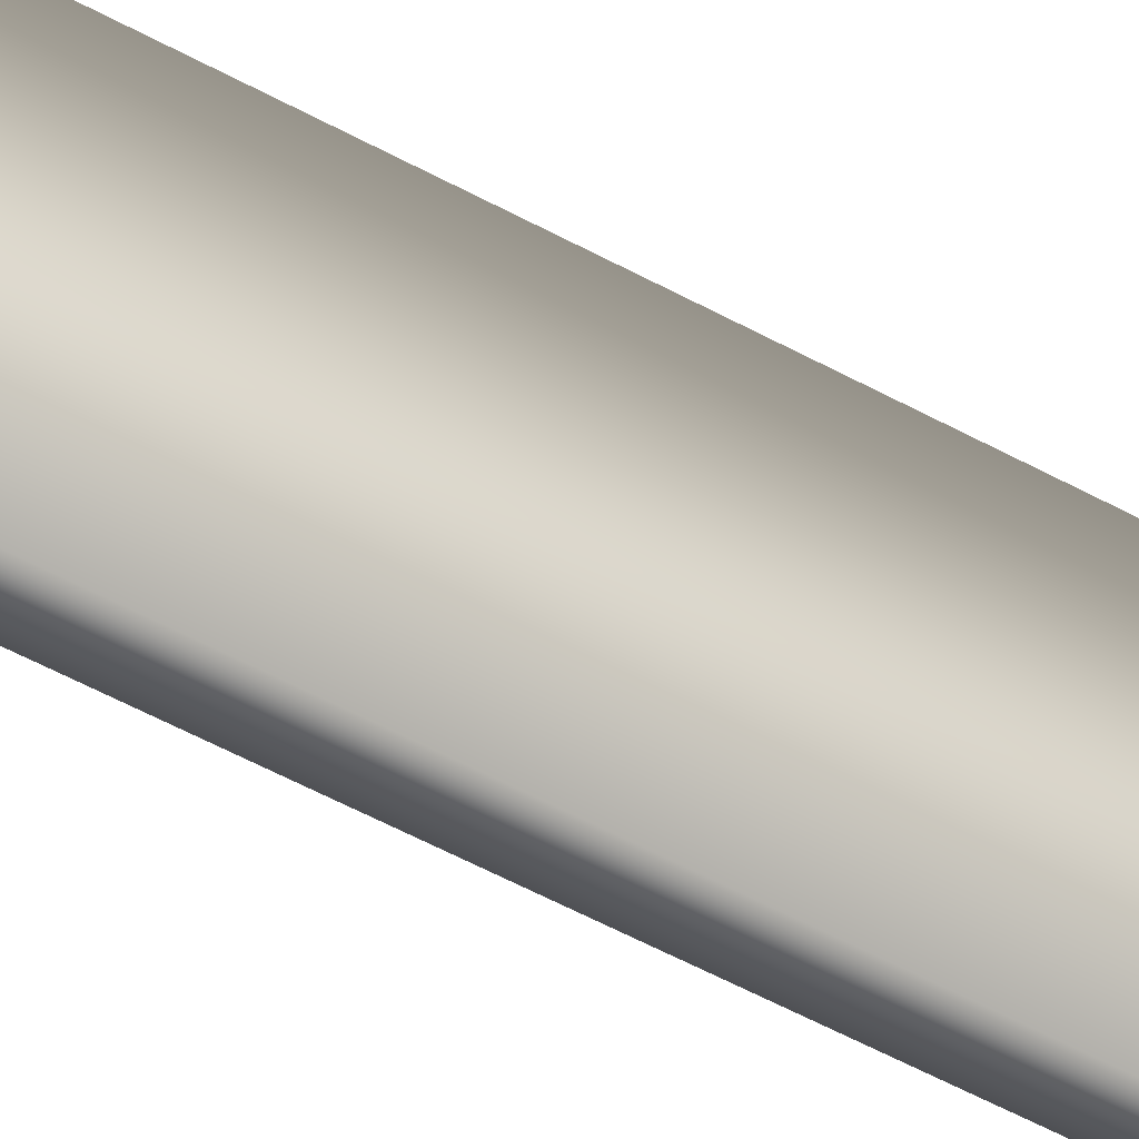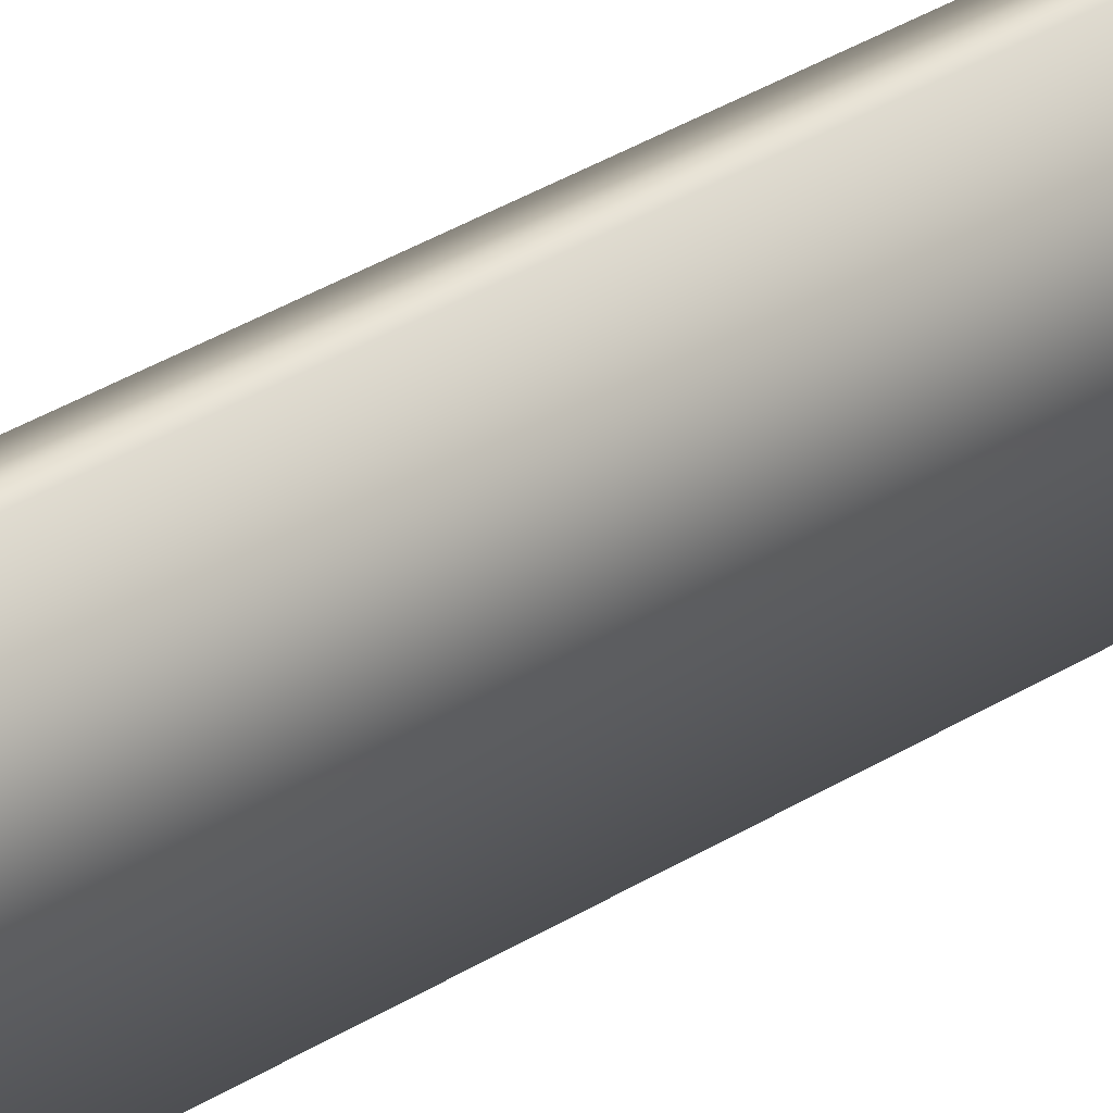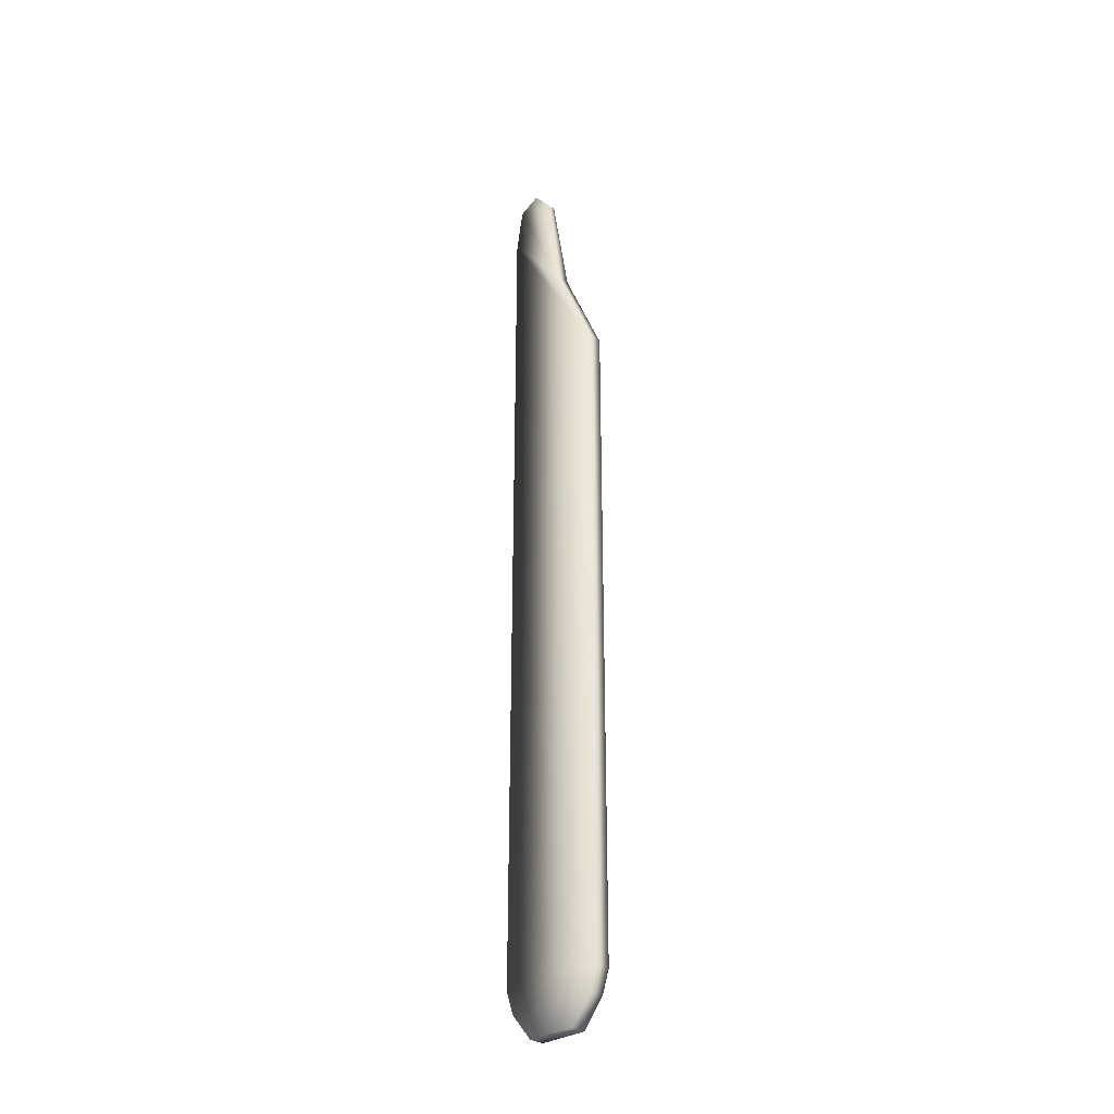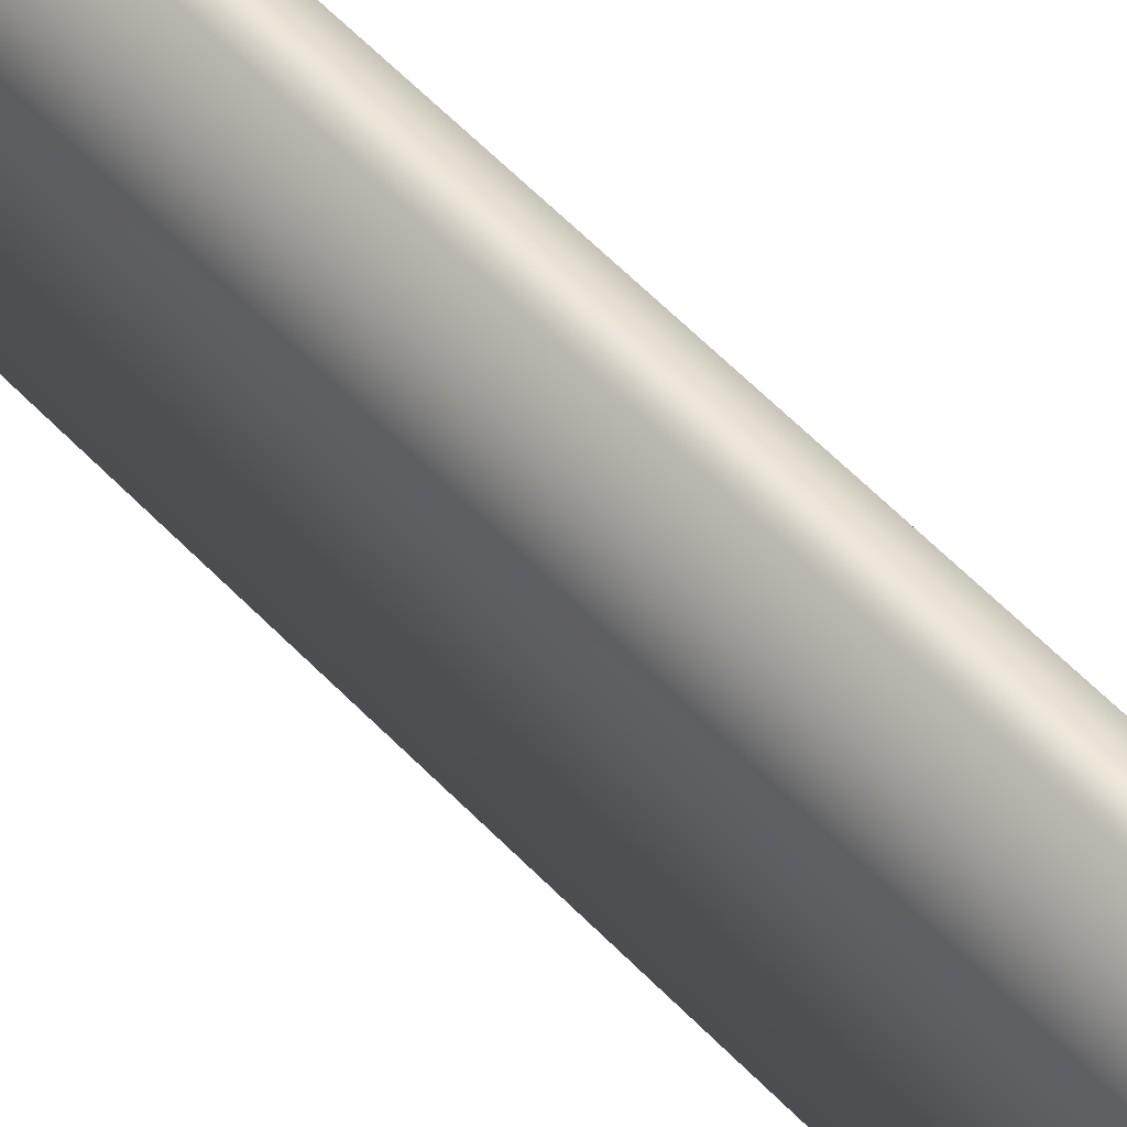
<metadata>
{"format":"obj","ext":"obj","renderer":"f3d","projection":"perspective","resolution":1024,"background":"white","views":[{"elev":-43.0,"azim":-124.8,"up":"+Y"},{"elev":29.2,"azim":-134.5,"up":"+Y"},{"elev":-31.2,"azim":133.6,"up":"+Z"},{"elev":44.6,"azim":-37.7,"up":"+Y"}]}
</metadata>
<code>
v  -0 -0.0849 -1.544
v  -0 0.0919 -1.544
v  -0 0.1695 -1.449
v  -0 -0.1625 -1.449
v  -0 0.1965 -1.367
v  -0 -0.1895 -1.367
v  -0 0.1965 1.052
v  -0 -0.1895 1.696
v  -0 0.0326 1.427
v  -0 -0.1625 1.859
v  -0.0168 -0.0285 1.834
v  -0 -0.0849 1.899
v  -0.0572 -0.0849 -1.544
v  -0.0572 -0.1625 -1.449
v  -0.0572 0.1695 -1.449
v  -0.0572 0.0919 -1.544
v  -0.0572 -0.1895 -1.367
v  -0.0572 0.1965 -1.367
v  -0.0572 -0.1895 1.696
v  -0.0572 0.1965 1.052
v  -0.0572 -0.1625 1.859
v  -0.0572 0.0326 1.427
v  -0.0572 -0.0849 1.899
v  -0.0446 -0.0285 1.834
o popsicle_broken1
g popsicle_broken1
f 1 2 3 4
f 4 3 5 6
f 6 5 7 8
f 8 7 9 10
f 10 9 11 12
f 13 14 15 16
f 14 17 18 15
f 17 19 20 18
f 19 21 22 20
f 21 23 24 22
f 1 4 14 13
f 4 6 17 14
f 6 8 19 17
f 8 10 21 19
f 10 12 23 21
f 12 11 24 23
f 11 9 22 24
f 9 7 20 22
f 7 5 18 20
f 5 3 15 18
f 3 2 16 15
f 2 1 13 16

</code>
